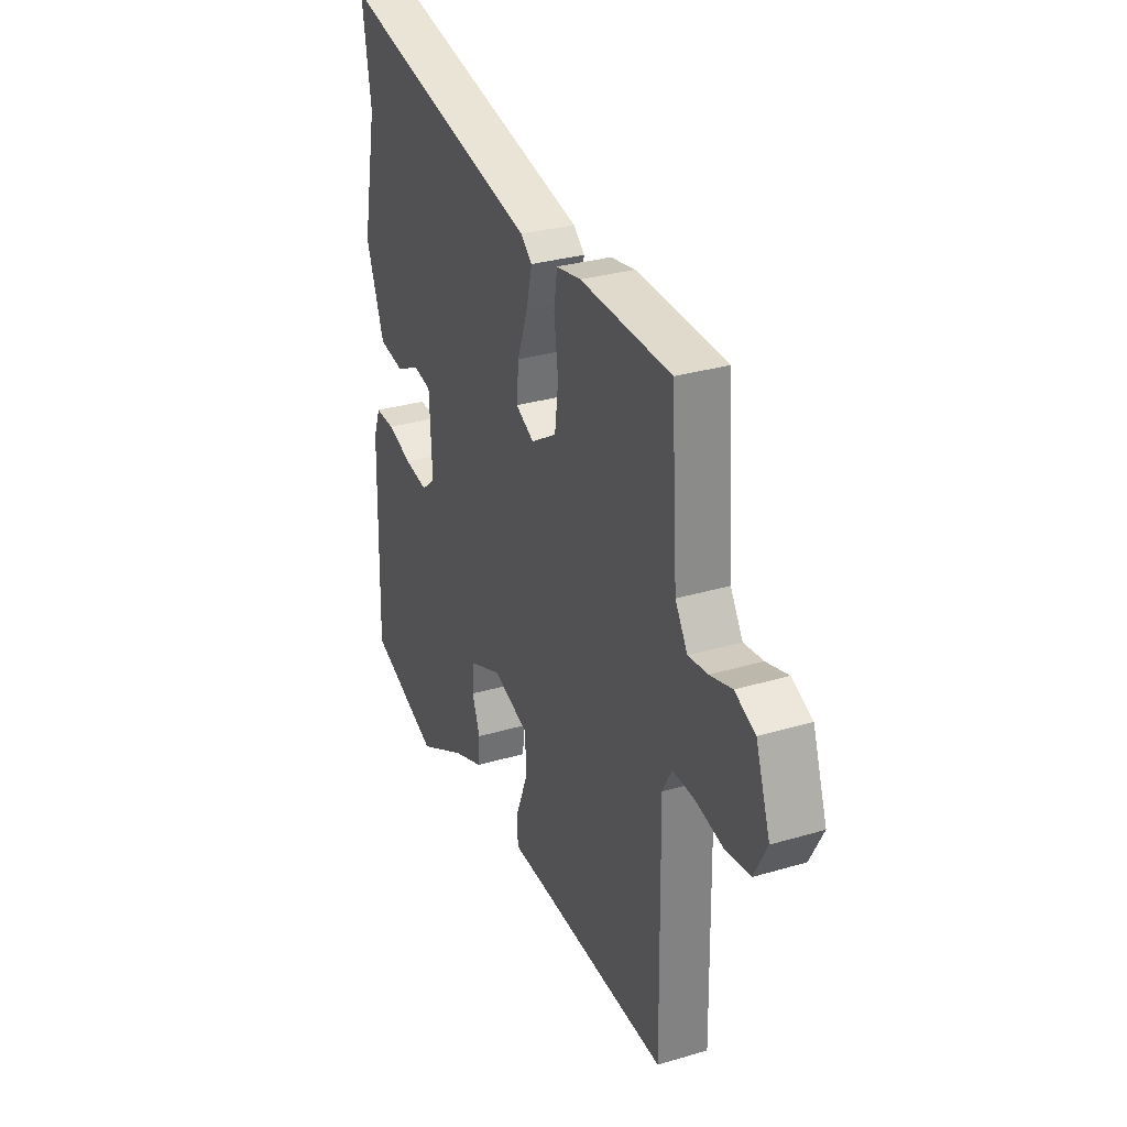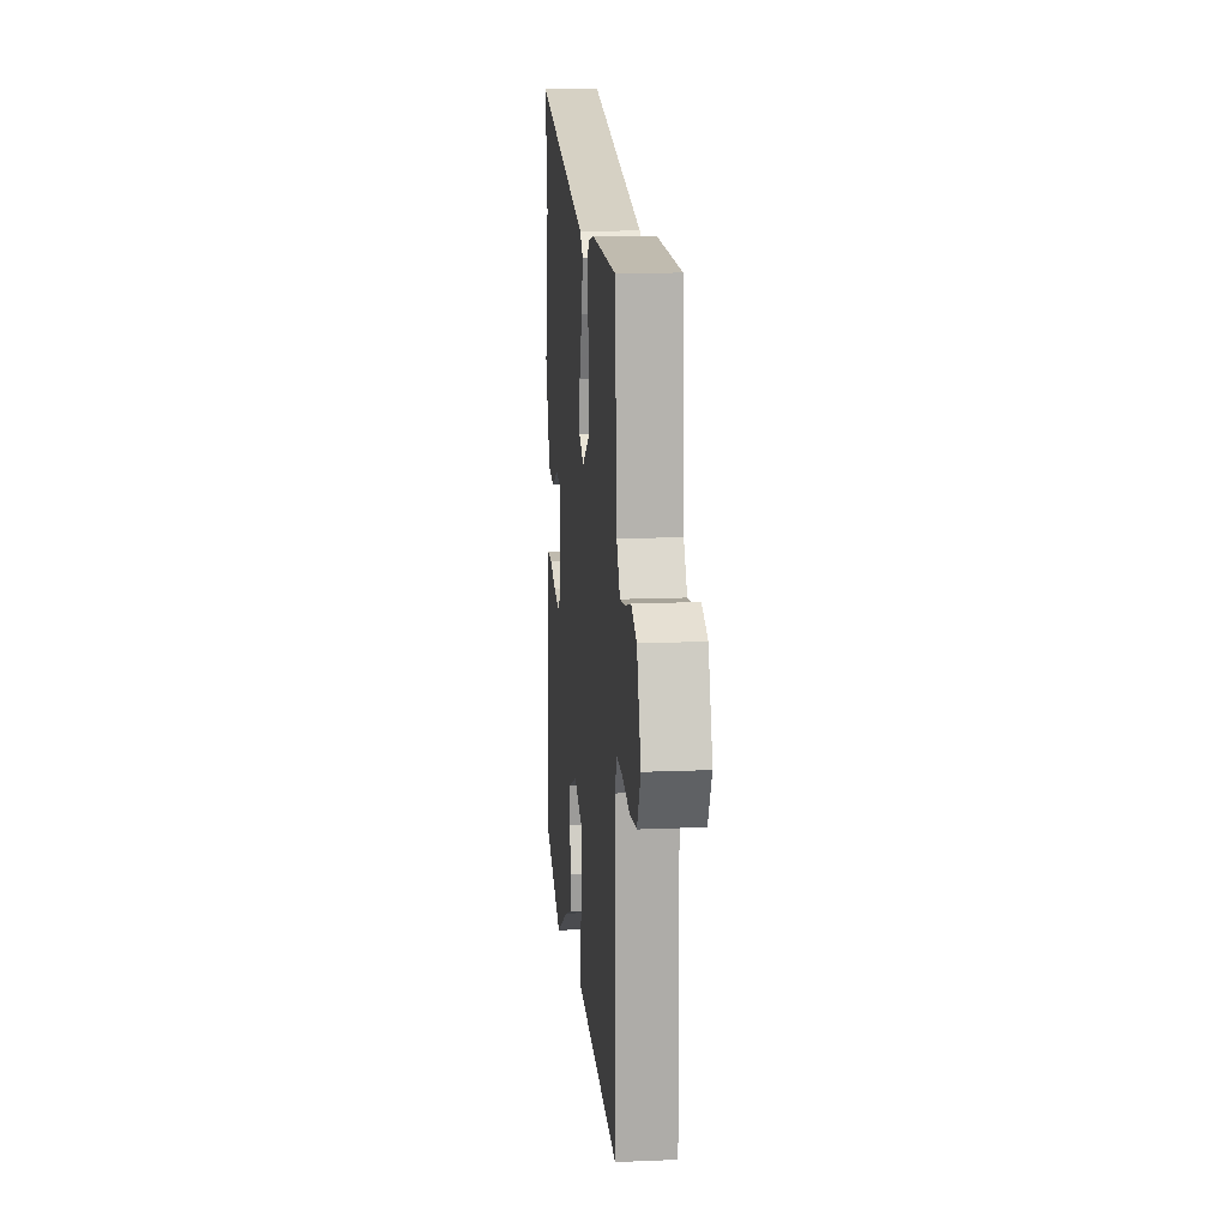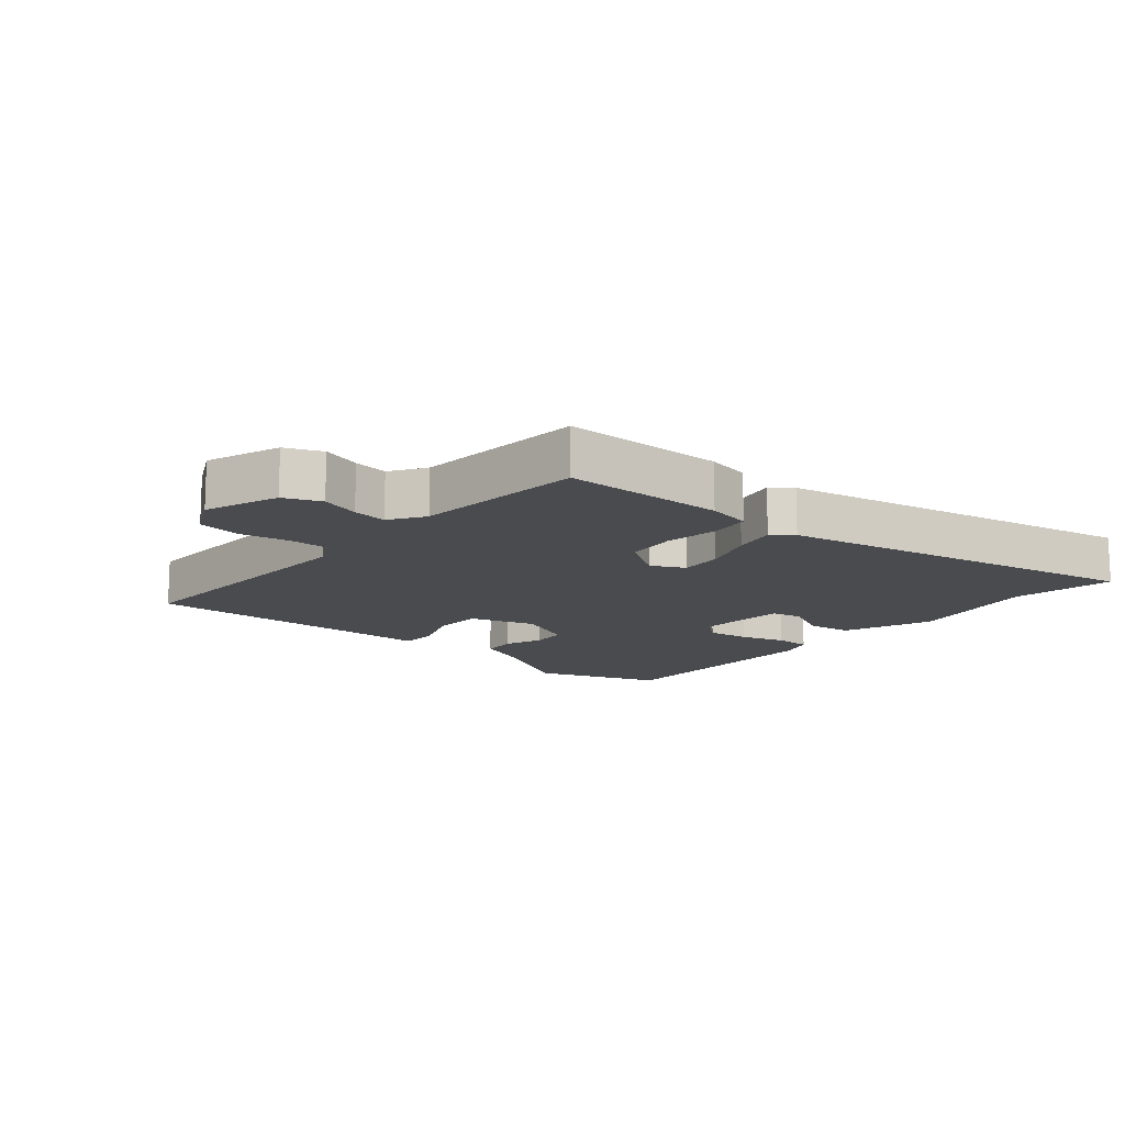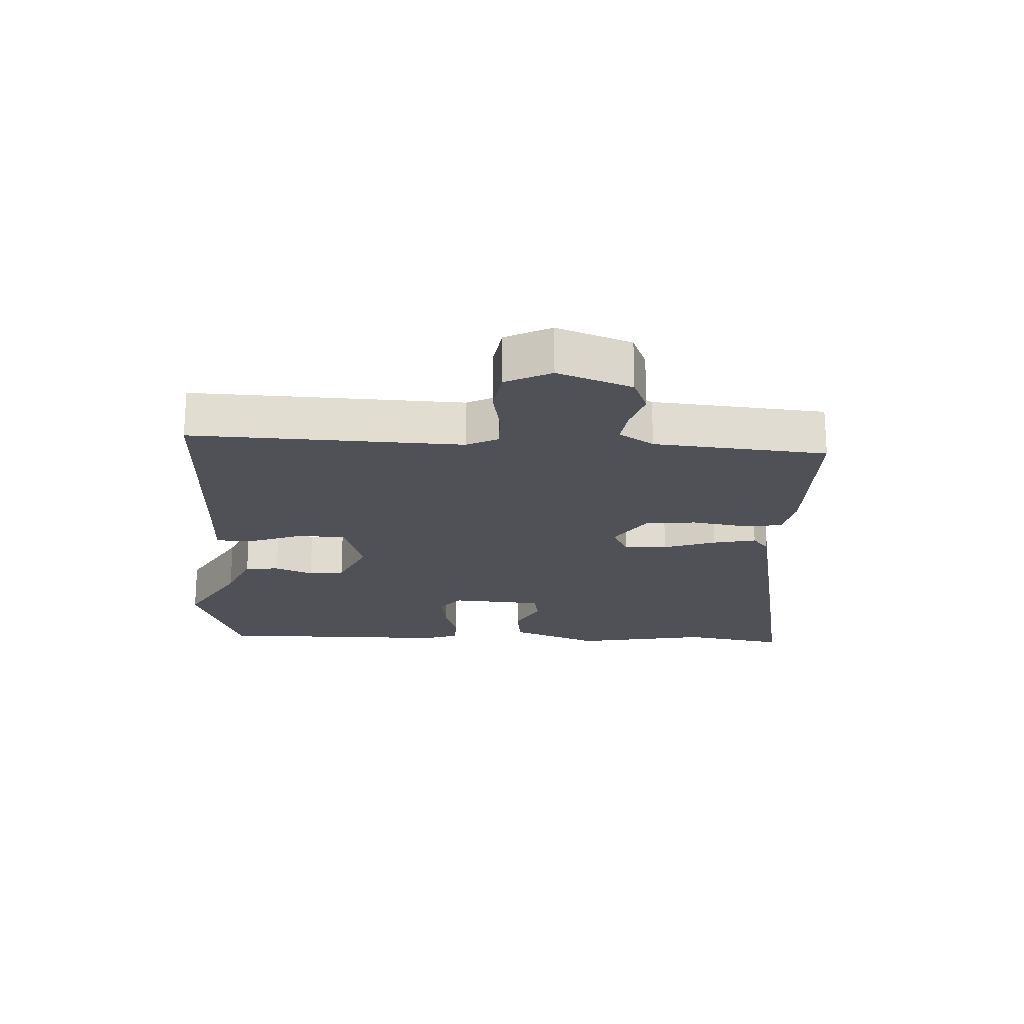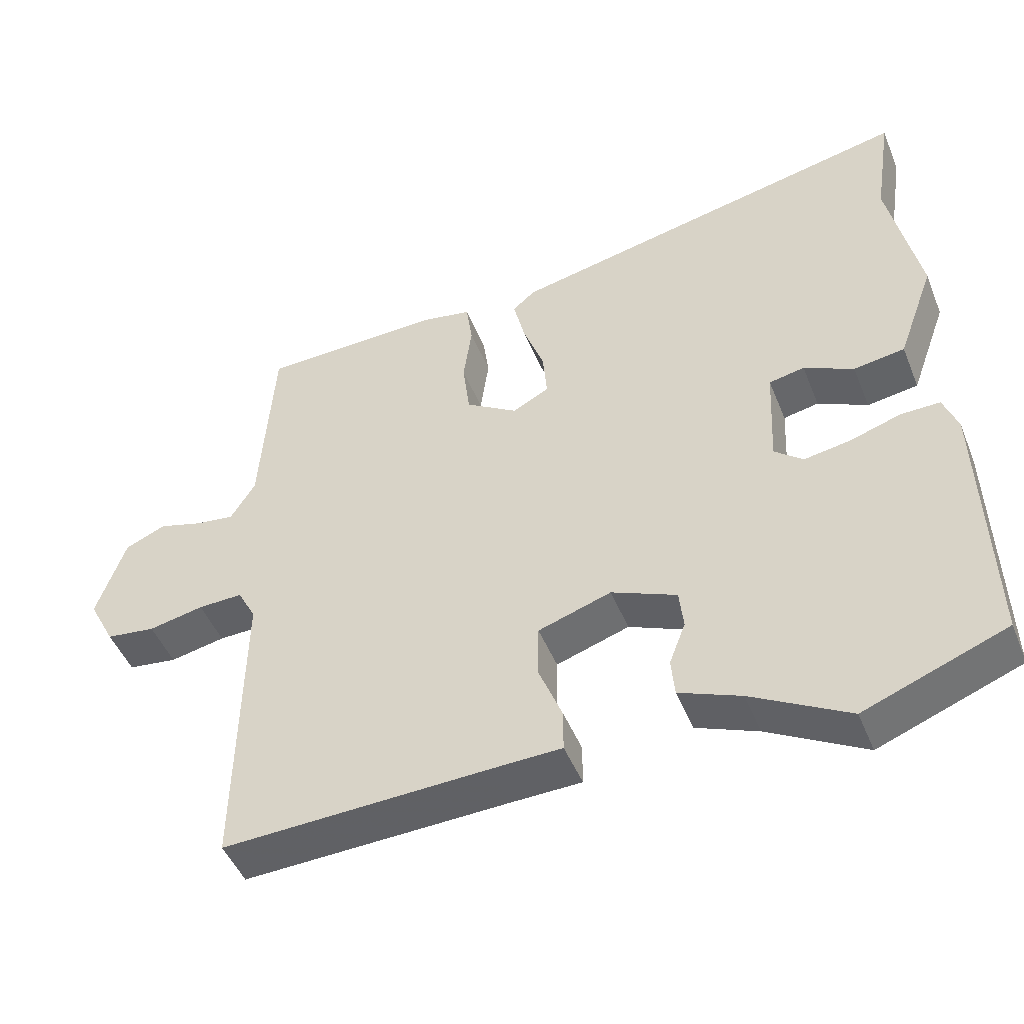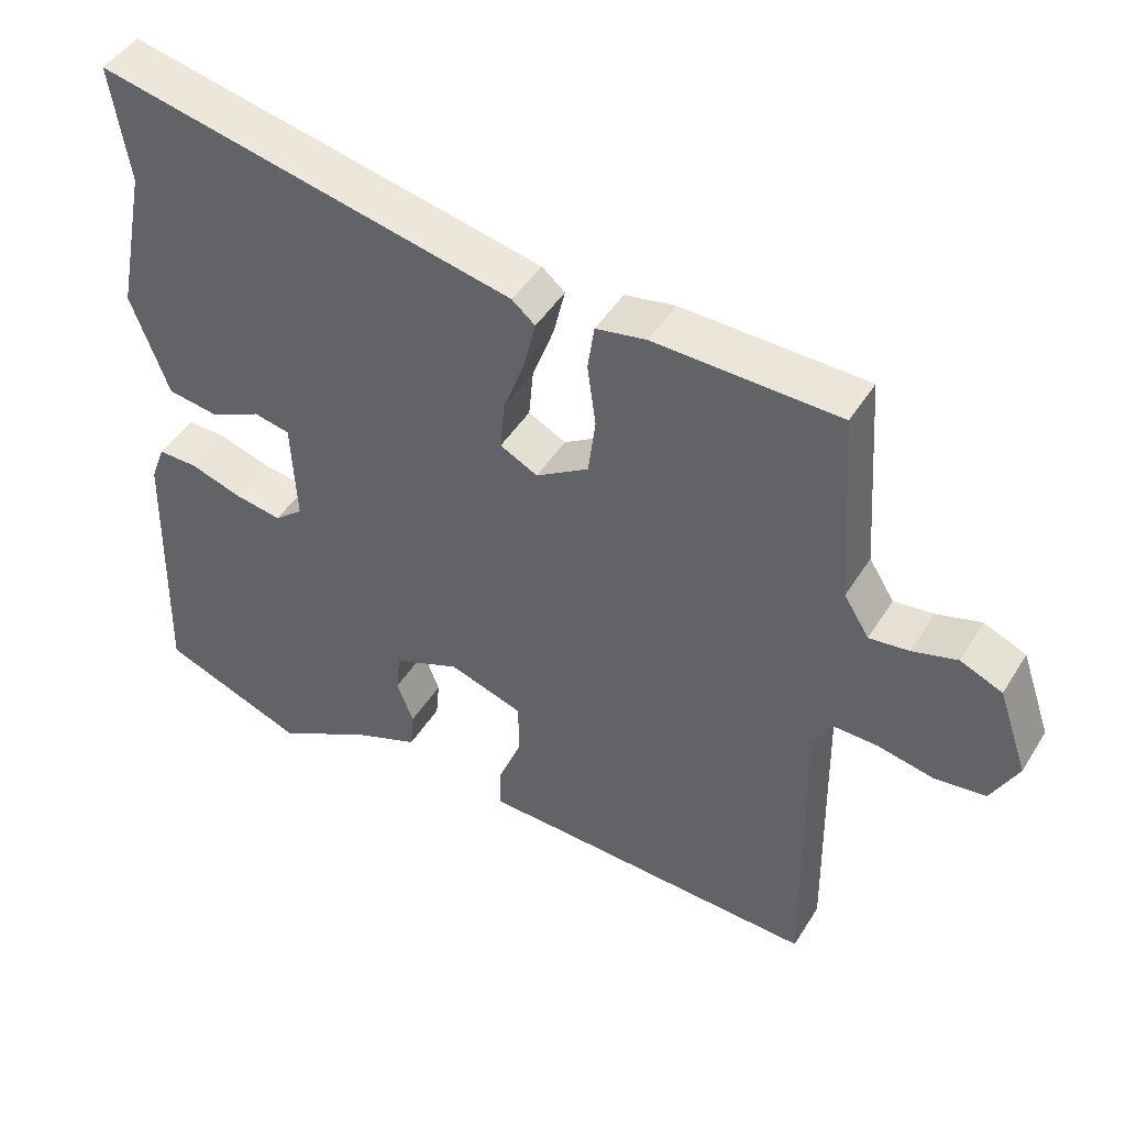
<metadata>
{"format":"obj","ext":"obj","renderer":"f3d","projection":"perspective","resolution":1024,"background":"white","views":[{"elev":30.9,"azim":-113.0,"up":"+Z"},{"elev":14.5,"azim":-95.3,"up":"+Z"},{"elev":-13.8,"azim":-41.2,"up":"+Y"},{"elev":-20.3,"azim":-94.1,"up":"+Y"},{"elev":-47.4,"azim":21.5,"up":"+Z"},{"elev":45.8,"azim":-149.9,"up":"+Z"}]}
</metadata>
<code>
v 0.544 0.07 -0.483
v 0.344 0.07 -0.56
v 0.207 0.07 -0.484
v 0.12 0.07 -0.449
v 0.115 0.07 -0.395
v 0.138 0.07 -0.335
v 0.132 0.07 -0.279
v 0.04 0.07 -0.24
v -0.063 0.07 -0.274
v -0.064 0.07 -0.35
v -0.031 0.07 -0.433
v -0.031 0.07 -0.492
v -0.131 0.07 -0.495
v -0.506 0.07 -0.51
v -0.499 0.07 -0.084
v -0.525 0.07 -0.035
v -0.588 0.07 -0.037
v -0.666 0.07 -0.053
v -0.736 0.07 -0.044
v -0.773 0.07 0.027
v -0.732 0.07 0.145
v -0.674 0.07 0.17
v -0.612 0.07 0.152
v -0.557 0.07 0.145
v -0.522 0.07 0.201
v -0.503 0.07 0.474
v -0.247 0.07 0.481
v -0.177 0.07 0.468
v -0.168 0.07 0.405
v -0.18 0.07 0.319
v -0.17 0.07 0.239
v -0.097 0.07 0.193
v -0.045 0.07 0.22
v -0.051 0.07 0.288
v -0.081 0.07 0.37
v -0.097 0.07 0.438
v -0.065 0.07 0.465
v 0.514 0.07 0.589
v 0.489 0.07 0.427
v 0.532 0.07 0.216
v 0.48 0.07 0.074
v 0.408 0.07 0.063
v 0.338 0.07 0.097
v 0.288 0.07 0.087
v 0.281 0.07 -0.057
v 0.321 0.07 -0.09
v 0.387 0.07 -0.079
v 0.458 0.07 -0.056
v 0.514 0.07 -0.055
v 0.534 0.07 -0.109
v 0.544 0 -0.483
v 0.344 0 -0.56
v 0.207 0 -0.484
v 0.12 0 -0.449
v 0.115 0 -0.395
v 0.138 0 -0.335
v 0.132 0 -0.279
v 0.04 0 -0.24
v -0.063 0 -0.274
v -0.064 0 -0.35
v -0.031 0 -0.433
v -0.031 0 -0.492
v -0.131 0 -0.495
v -0.506 0 -0.51
v -0.499 0 -0.084
v -0.525 0 -0.035
v -0.588 0 -0.037
v -0.666 0 -0.053
v -0.736 0 -0.044
v -0.773 0 0.027
v -0.732 0 0.145
v -0.674 0 0.17
v -0.612 0 0.152
v -0.557 0 0.145
v -0.522 0 0.201
v -0.503 0 0.474
v -0.247 0 0.481
v -0.177 0 0.468
v -0.168 0 0.405
v -0.18 0 0.319
v -0.17 0 0.239
v -0.097 0 0.193
v -0.045 0 0.22
v -0.051 0 0.288
v -0.081 0 0.37
v -0.097 0 0.438
v -0.065 0 0.465
v 0.514 0 0.589
v 0.489 0 0.427
v 0.532 0 0.216
v 0.48 0 0.074
v 0.408 0 0.063
v 0.338 0 0.097
v 0.288 0 0.087
v 0.281 0 -0.057
v 0.321 0 -0.09
v 0.387 0 -0.079
v 0.458 0 -0.056
v 0.514 0 -0.055
v 0.534 0 -0.109
f 1 2 3
f 50 1 3
f 49 50 3
f 48 49 3
f 47 48 3
f 4 5 6
f 3 4 6
f 47 3 6
f 46 47 6
f 45 46 6 7
f 44 45 7 8
f 41 42 43
f 40 41 43
f 39 40 43
f 39 43 44
f 38 39 44
f 37 38 44
f 36 37 44
f 35 36 44
f 34 35 44
f 33 34 44 8
f 28 29 30
f 27 28 30
f 26 27 30
f 25 26 30
f 24 25 30 31
f 21 22 23
f 20 21 23
f 19 20 23
f 18 19 23
f 17 18 23
f 16 17 23 24
f 24 31 32
f 16 24 32
f 15 16 32
f 10 11 12 13
f 14 15 32
f 13 14 32
f 10 13 32
f 9 10 32
f 8 9 32 33
f 53 52 51
f 53 51 100
f 53 100 99
f 53 99 98
f 53 98 97
f 56 55 54
f 56 54 53
f 56 53 97
f 56 97 96
f 57 56 96 95
f 58 57 95 94
f 93 92 91
f 93 91 90
f 93 90 89
f 94 93 89
f 94 89 88
f 94 88 87
f 94 87 86
f 94 86 85
f 94 85 84
f 58 94 84 83
f 80 79 78
f 80 78 77
f 80 77 76
f 80 76 75
f 81 80 75 74
f 73 72 71
f 73 71 70
f 73 70 69
f 73 69 68
f 73 68 67
f 74 73 67 66
f 82 81 74
f 82 74 66
f 82 66 65
f 63 62 61 60
f 82 65 64
f 82 64 63
f 82 63 60
f 82 60 59
f 83 82 59 58
f 1 51 52 2
f 2 52 53 3
f 3 53 54 4
f 4 54 55 5
f 5 55 56 6
f 6 56 57 7
f 7 57 58 8
f 8 58 59 9
f 9 59 60 10
f 10 60 61 11
f 11 61 62 12
f 12 62 63 13
f 13 63 64 14
f 14 64 65 15
f 15 65 66 16
f 16 66 67 17
f 17 67 68 18
f 18 68 69 19
f 19 69 70 20
f 20 70 71 21
f 21 71 72 22
f 22 72 73 23
f 23 73 74 24
f 24 74 75 25
f 25 75 76 26
f 26 76 77 27
f 27 77 78 28
f 28 78 79 29
f 29 79 80 30
f 30 80 81 31
f 31 81 82 32
f 32 82 83 33
f 33 83 84 34
f 34 84 85 35
f 35 85 86 36
f 36 86 87 37
f 37 87 88 38
f 38 88 89 39
f 39 89 90 40
f 40 90 91 41
f 41 91 92 42
f 42 92 93 43
f 43 93 94 44
f 44 94 95 45
f 45 95 96 46
f 46 96 97 47
f 47 97 98 48
f 48 98 99 49
f 49 99 100 50
f 50 100 51 1

</code>
